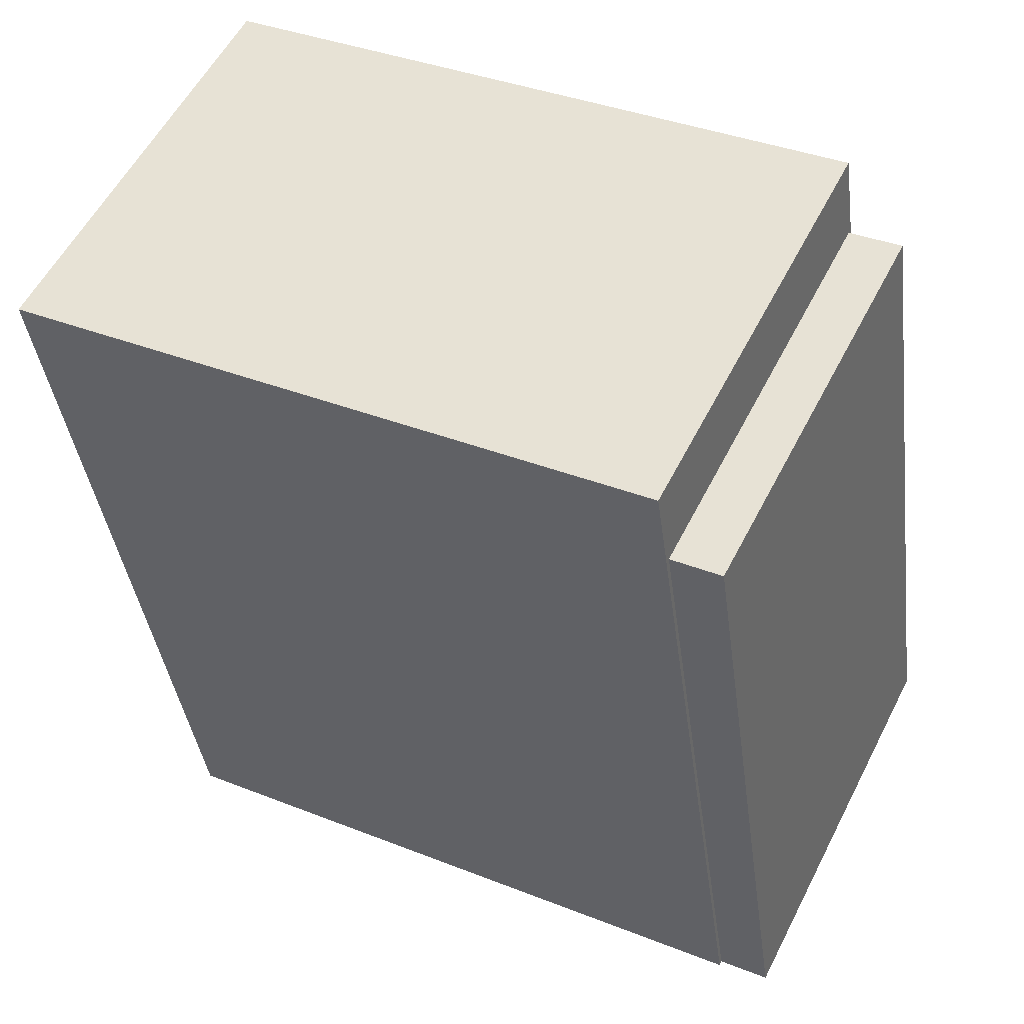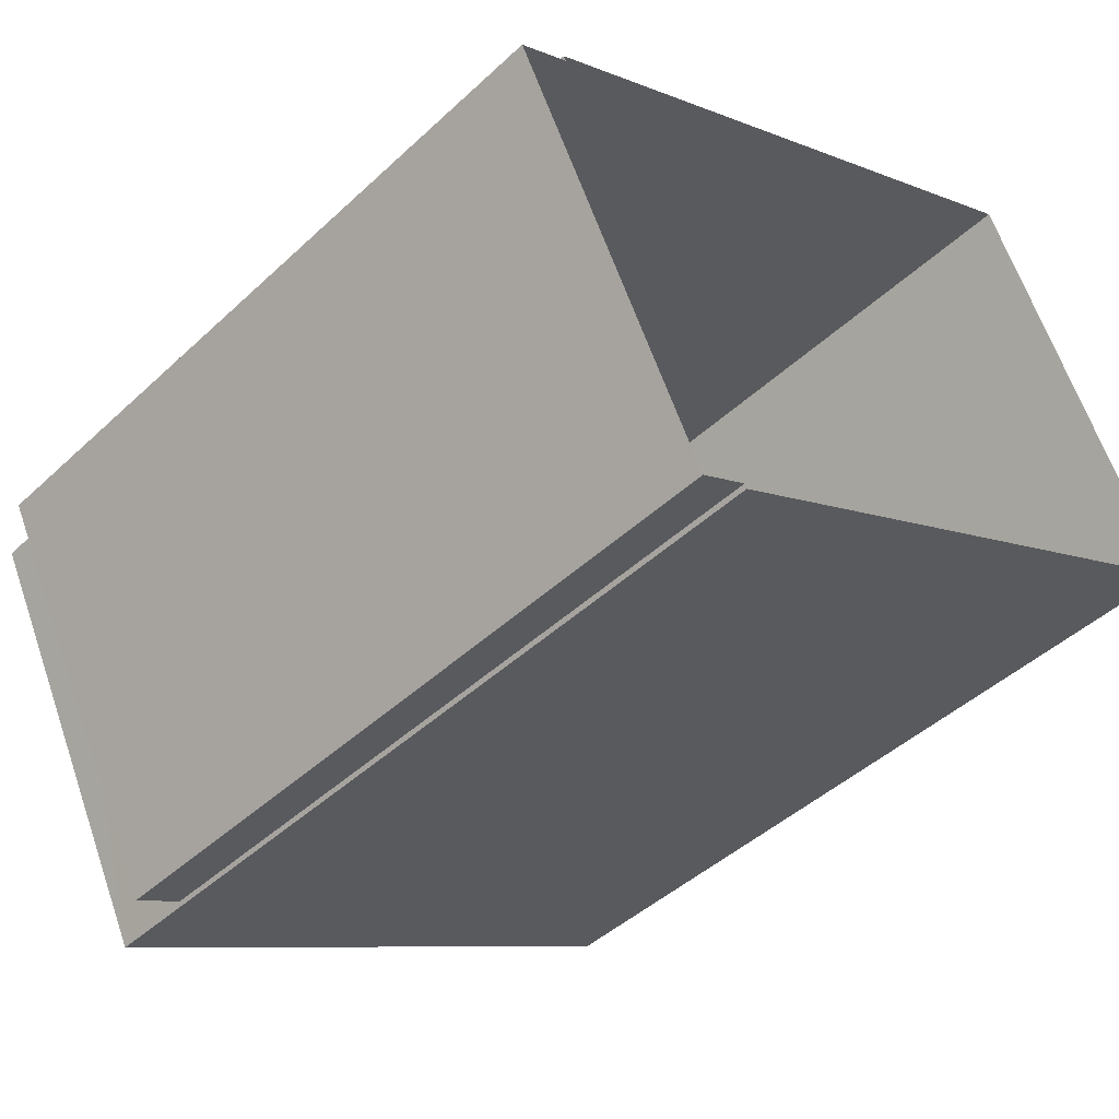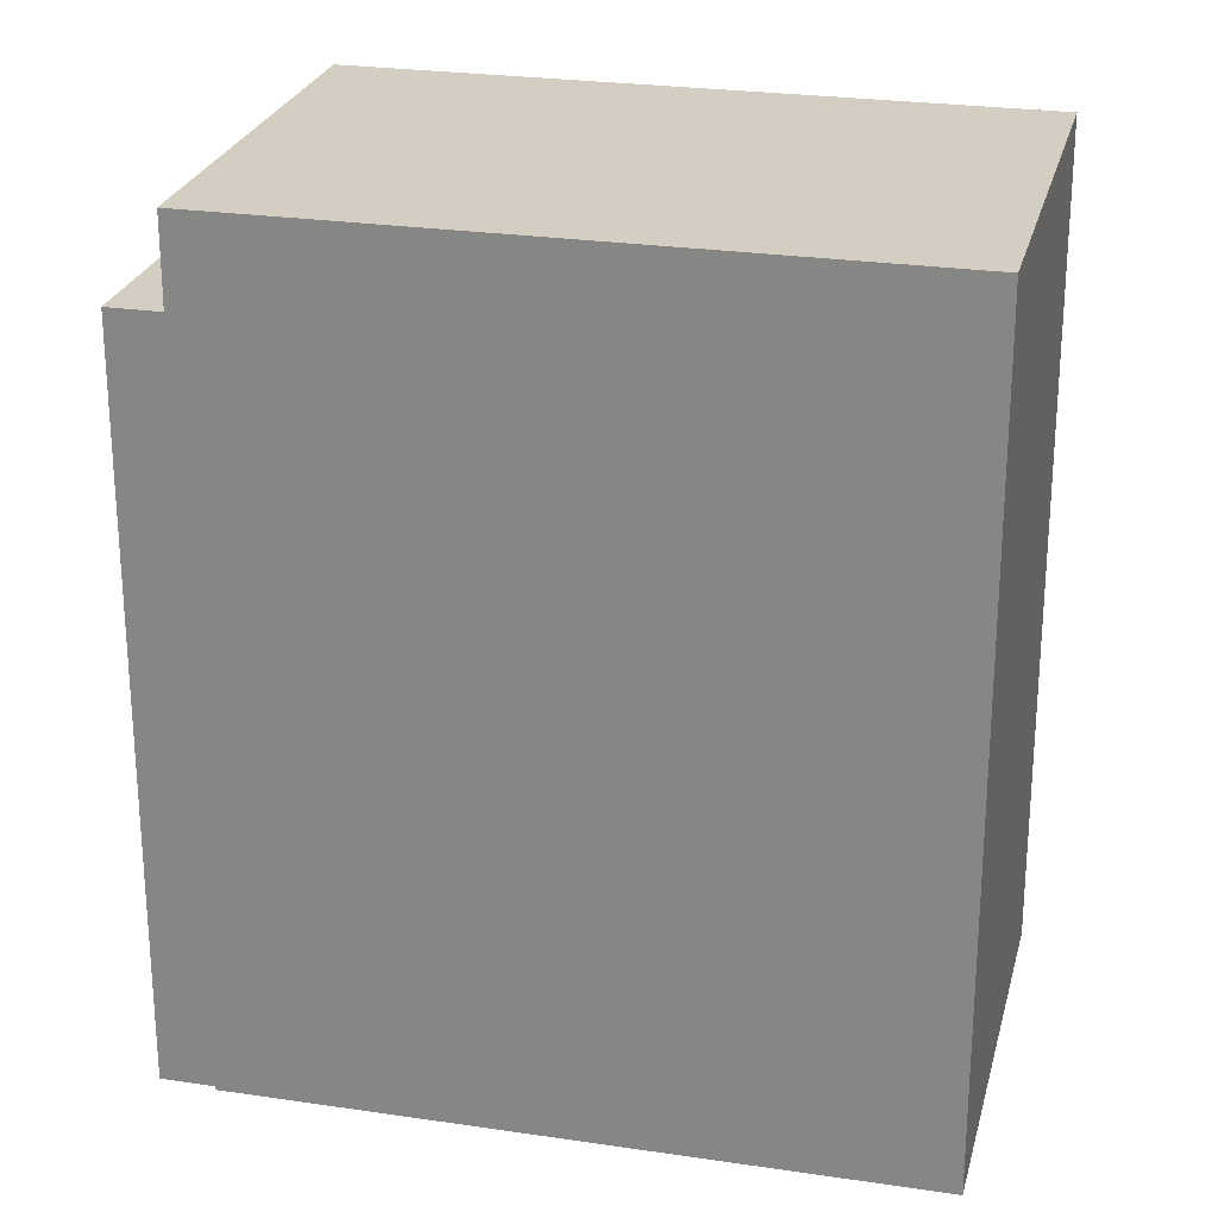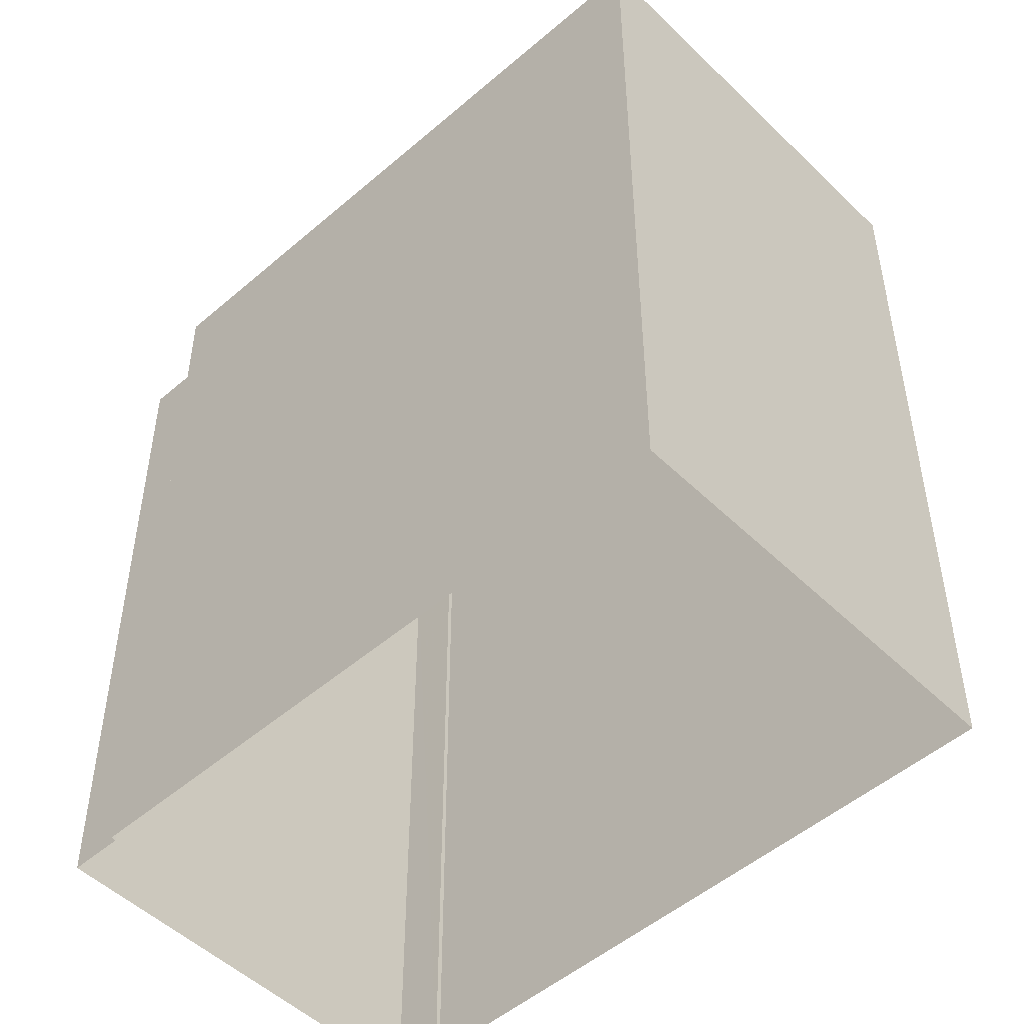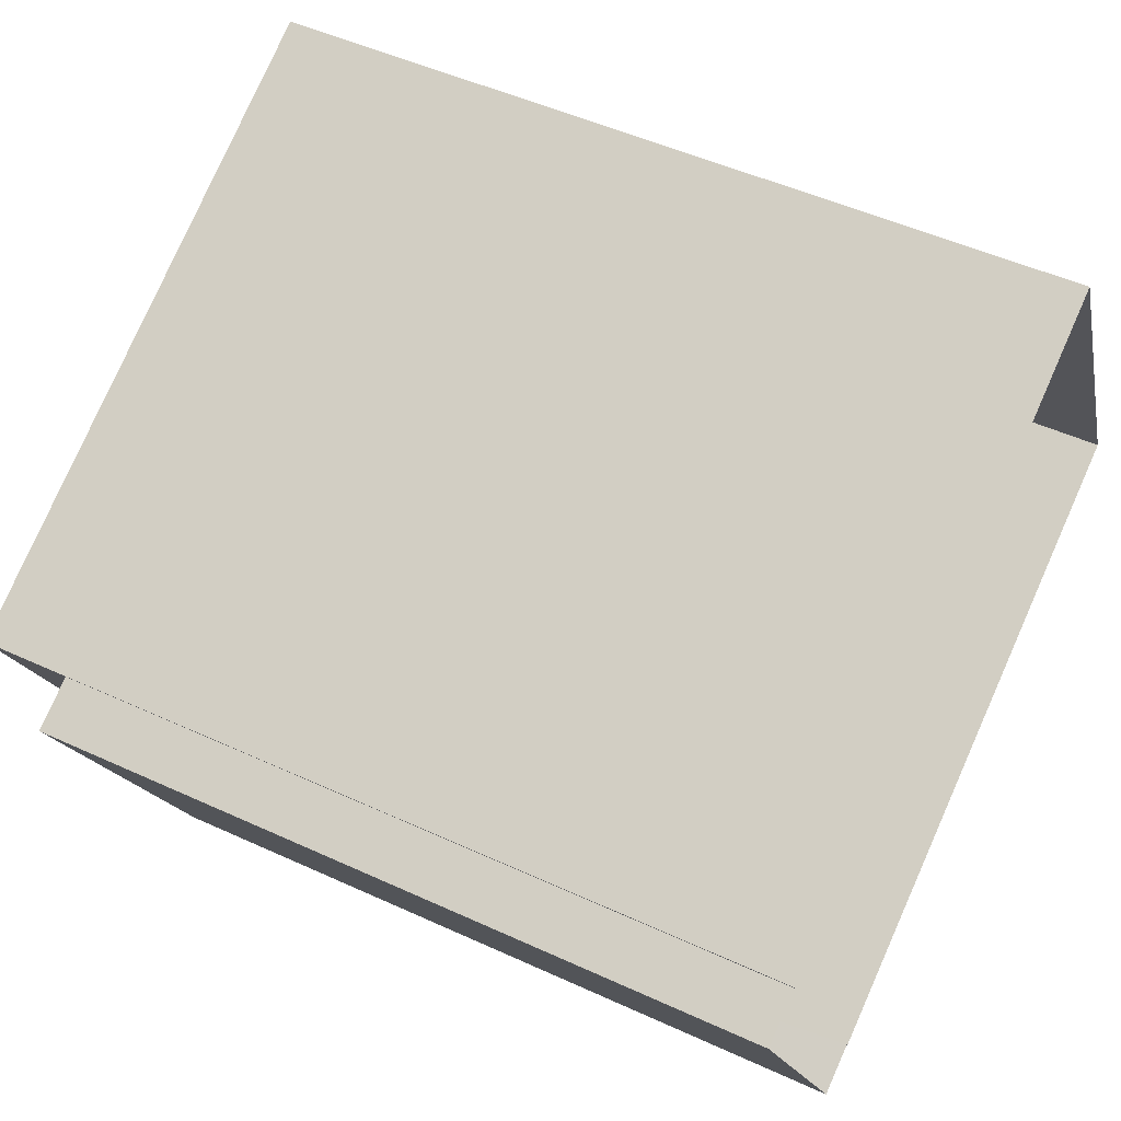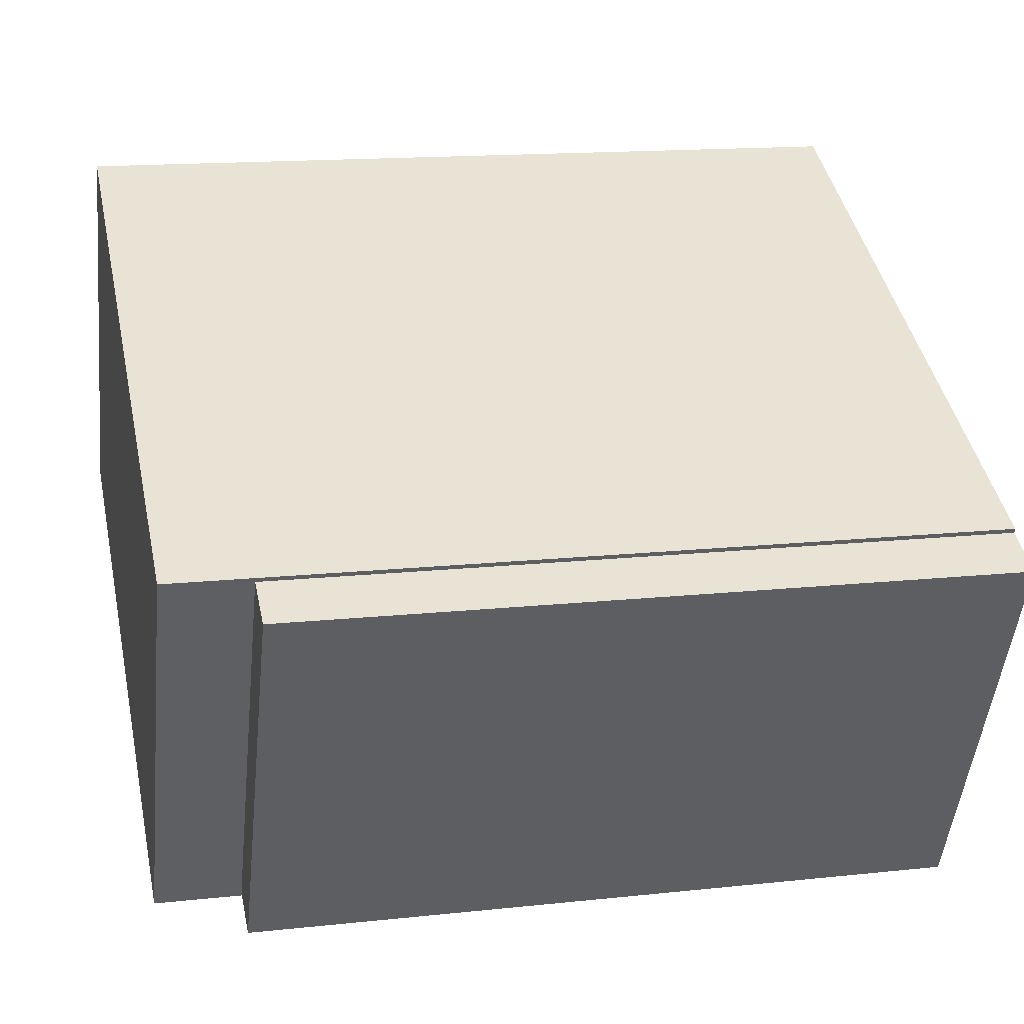
<metadata>
{"format":"obj","ext":"obj","renderer":"f3d","projection":"perspective","resolution":1024,"background":"white","views":[{"elev":-39.0,"azim":7.4,"up":"+Y"},{"elev":-44.3,"azim":137.3,"up":"+Y"},{"elev":25.2,"azim":167.1,"up":"+Z"},{"elev":-50.4,"azim":-163.1,"up":"+Z"},{"elev":49.5,"azim":117.0,"up":"+Y"},{"elev":15.0,"azim":77.0,"up":"+Y"}]}
</metadata>
<code>
v -5556 -3.582e+04 3.451
v -5572 -3.583e+04 3.452
v -5568 -3.582e+04 3.454
v -5555 -3.582e+04 3.451
v -5559 -3.583e+04 3.448
v -5559 -3.583e+04 3.448
v -5554 -3.583e+04 3.45
v -5558 -3.583e+04 3.448
v -5556 -3.582e+04 18.58
v -5558 -3.583e+04 18.57
v -5554 -3.583e+04 18.58
v -5559 -3.583e+04 18.57
v -5555 -3.582e+04 20.39
v -5568 -3.582e+04 20.39
v -5572 -3.583e+04 20.39
v -5559 -3.583e+04 20.38
f 1 2 3
f 3 4 1
f 5 6 2
f 7 8 1
f 8 5 1
f 1 5 2
f 9 10 11
f 9 12 10
f 13 14 15
f 16 13 15
f 1 11 7
f 1 9 11
f 10 8 7
f 11 10 7
f 5 8 10
f 12 5 10
f 1 4 9
f 4 13 9
f 5 12 6
f 9 13 16
f 12 9 16
f 6 12 16
f 15 14 3
f 2 15 3
f 13 4 3
f 14 13 3
f 16 2 6
f 16 15 2

</code>
